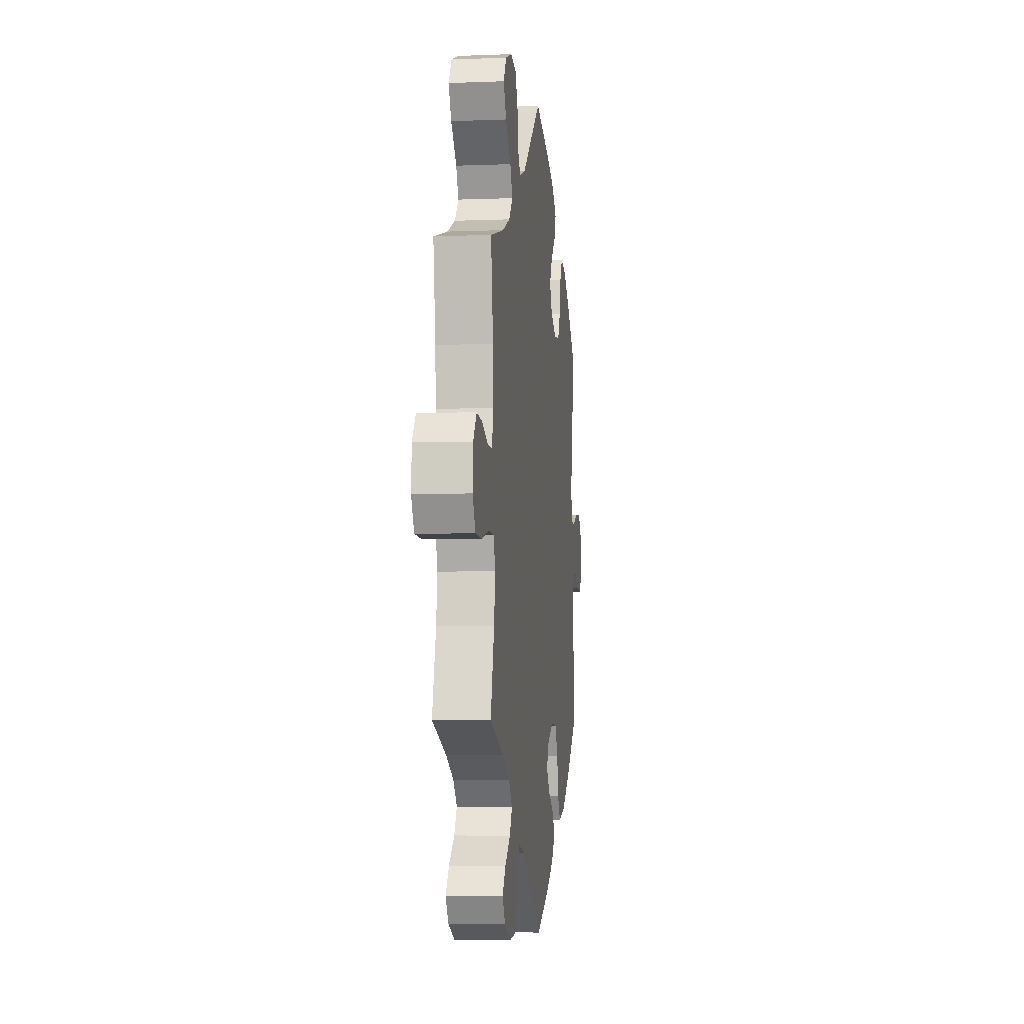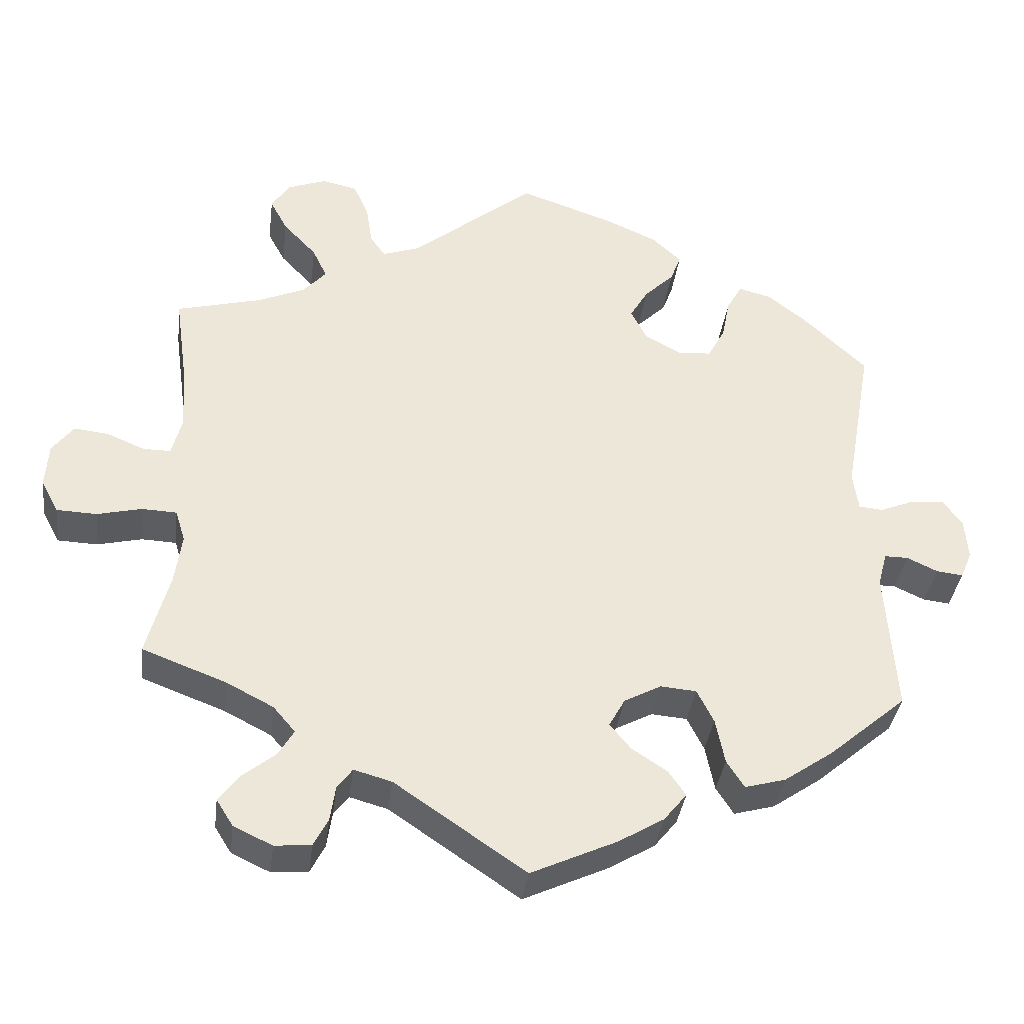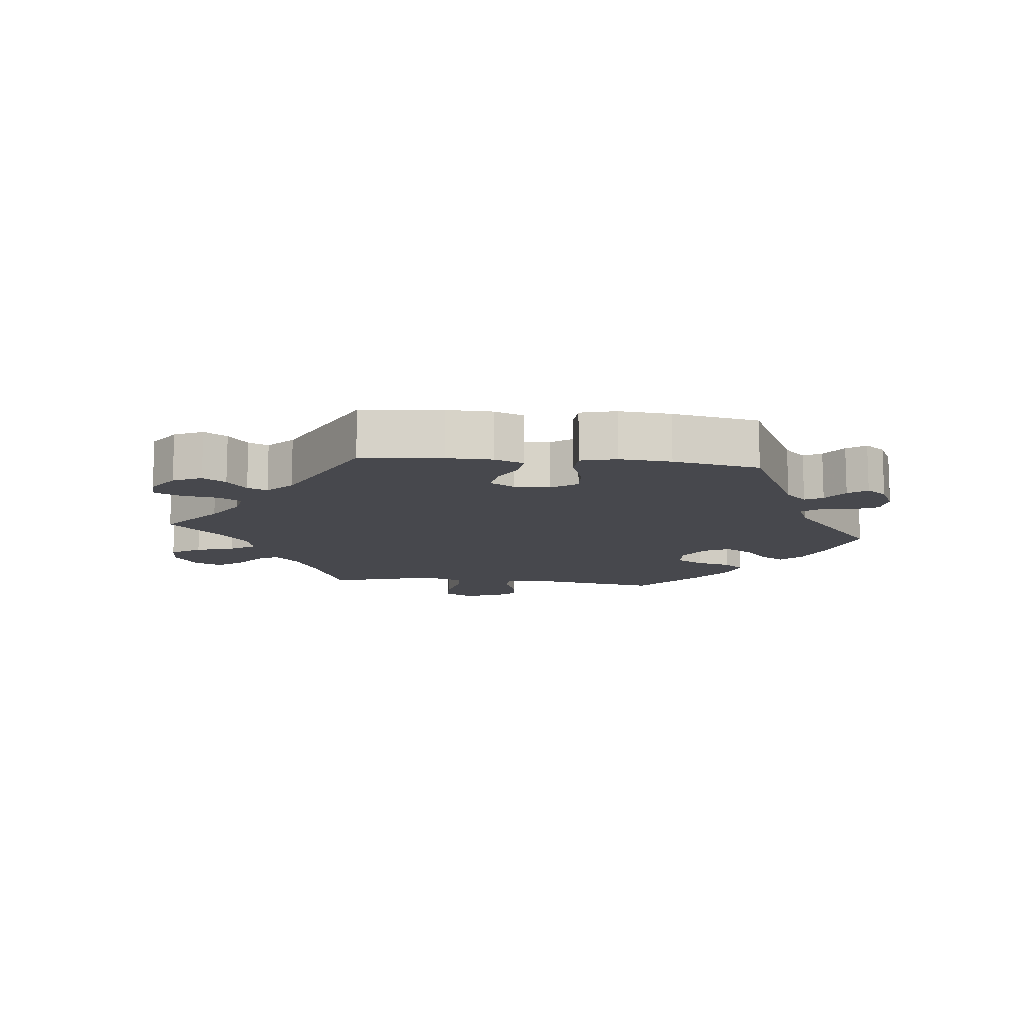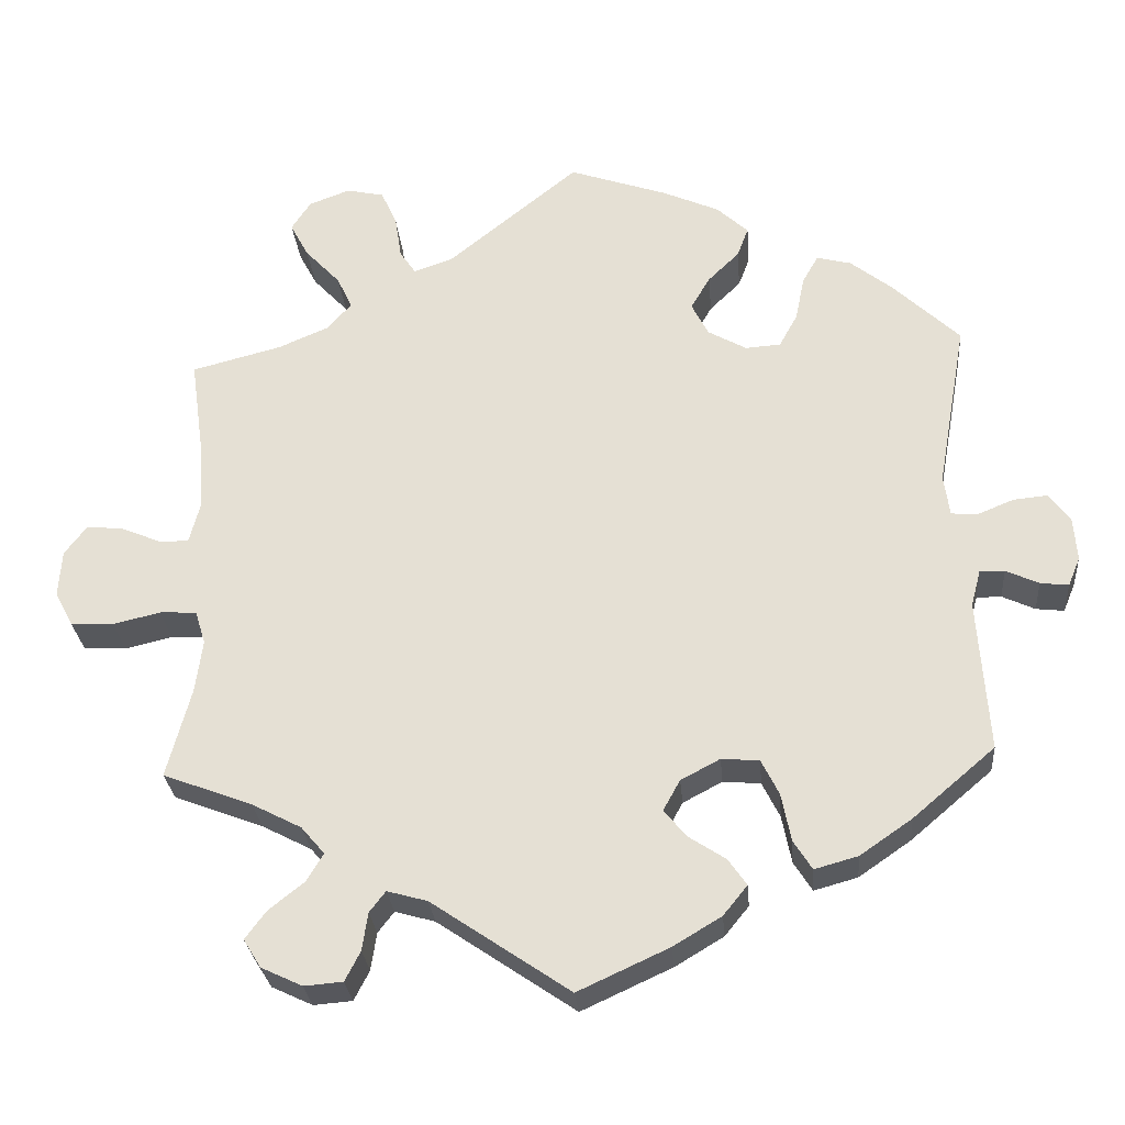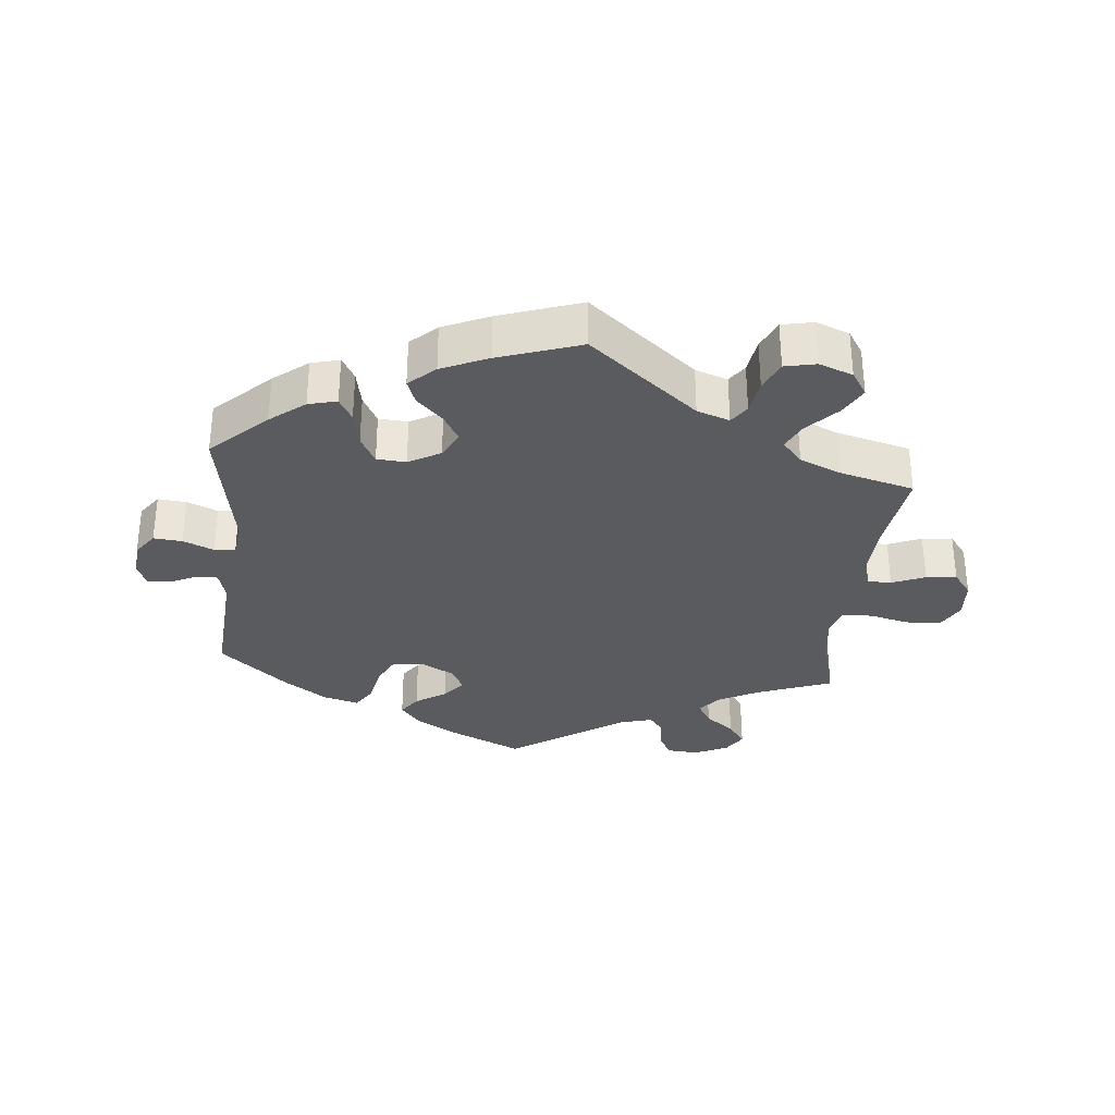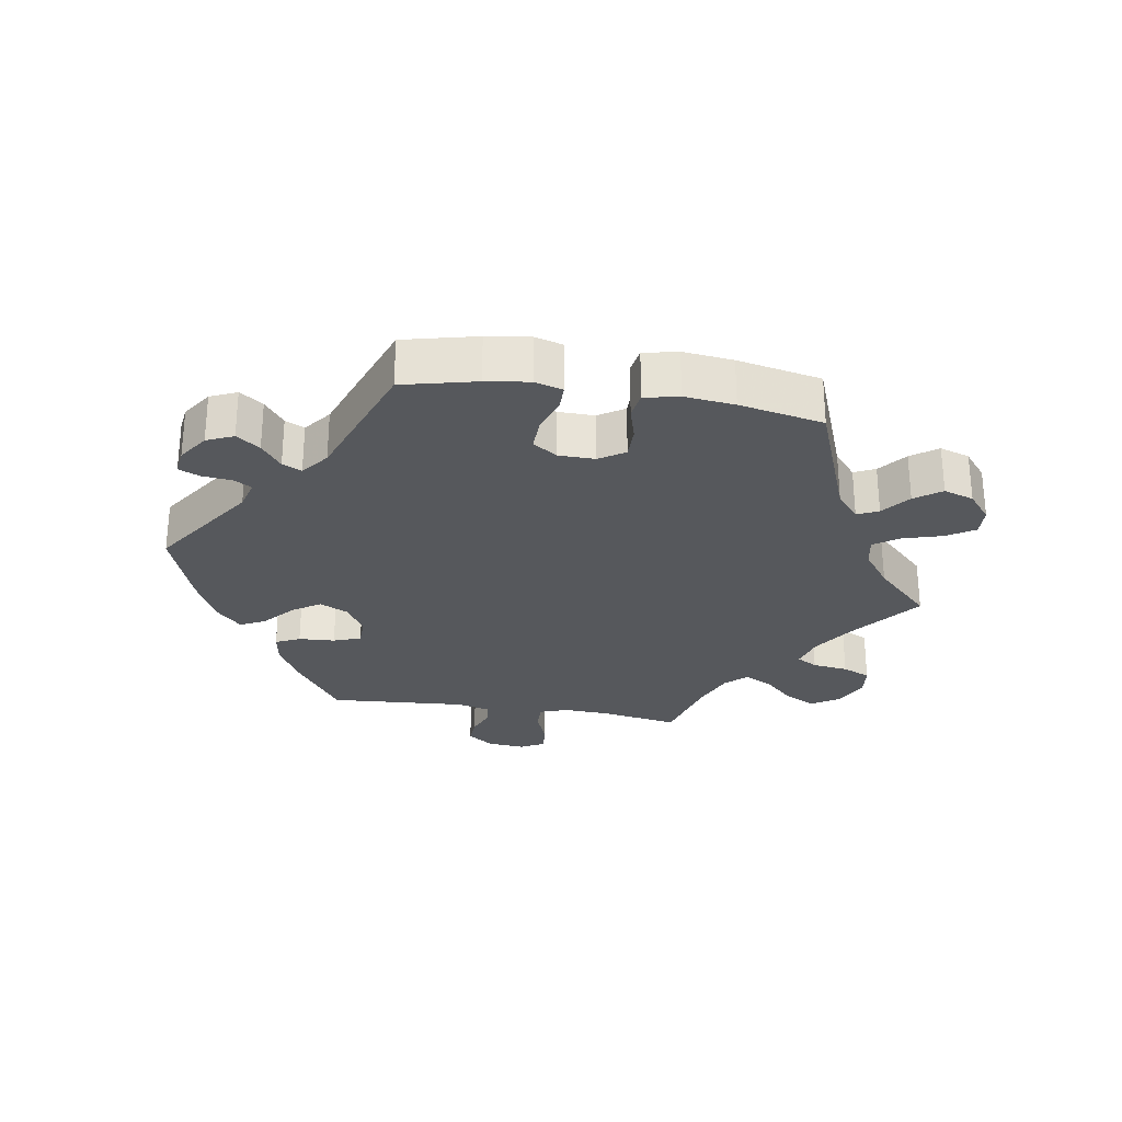
<metadata>
{"format":"obj","ext":"obj","renderer":"f3d","projection":"perspective","resolution":1024,"background":"white","views":[{"elev":-5.1,"azim":97.1,"up":"+Z"},{"elev":-36.4,"azim":172.8,"up":"+Z"},{"elev":-11.9,"azim":-156.1,"up":"+Y"},{"elev":-27.8,"azim":-175.2,"up":"+Z"},{"elev":-32.2,"azim":-5.7,"up":"+Y"},{"elev":-28.0,"azim":-39.4,"up":"+Y"}]}
</metadata>
<code>
v 0.39 0.07 -0.331
v 0.328 0.07 -0.363
v 0.299 0.07 -0.397
v 0.32 0.07 -0.432
v 0.364 0.07 -0.467
v 0.39 0.07 -0.502
v 0.368 0.07 -0.537
v 0.317 0.07 -0.561
v 0.269 0.07 -0.557
v 0.25 0.07 -0.52
v 0.243 0.07 -0.473
v 0.223 0.07 -0.447
v 0.173 0.07 -0.461
v 0.001 0.07 -0.578
v -0.112 0.07 -0.526
v -0.172 0.07 -0.49
v -0.202 0.07 -0.453
v -0.179 0.07 -0.42
v -0.133 0.07 -0.39
v -0.105 0.07 -0.356
v -0.126 0.07 -0.318
v -0.175 0.07 -0.292
v -0.222 0.07 -0.296
v -0.244 0.07 -0.34
v -0.256 0.07 -0.4
v -0.279 0.07 -0.436
v -0.333 0.07 -0.421
v -0.398 0.07 -0.376
v -0.5 0.07 -0.289
v -0.487 0.07 -0.099
v -0.499 0.07 -0.054
v -0.53 0.07 -0.054
v -0.571 0.07 -0.073
v -0.606 0.07 -0.077
v -0.621 0.07 -0.041
v -0.617 0.07 0.013
v -0.591 0.07 0.049
v -0.548 0.07 0.045
v -0.502 0.07 0.026
v -0.47 0.07 0.029
v -0.463 0.07 0.08
v -0.5 0.07 0.289
v -0.417 0.07 0.368
v -0.365 0.07 0.409
v -0.322 0.07 0.42
v -0.302 0.07 0.385
v -0.291 0.07 0.33
v -0.268 0.07 0.288
v -0.224 0.07 0.285
v -0.176 0.07 0.312
v -0.155 0.07 0.353
v -0.179 0.07 0.394
v -0.218 0.07 0.432
v -0.232 0.07 0.469
v -0.193 0.07 0.505
v -0.123 0.07 0.536
v 0 0.07 0.578
v 0.163 0.07 0.446
v 0.212 0.07 0.429
v 0.232 0.07 0.458
v 0.24 0.07 0.511
v 0.26 0.07 0.556
v 0.307 0.07 0.566
v 0.358 0.07 0.547
v 0.382 0.07 0.51
v 0.359 0.07 0.467
v 0.315 0.07 0.42
v 0.296 0.07 0.38
v 0.326 0.07 0.346
v 0.389 0.07 0.319
v 0.501 0.07 0.29
v 0.483 0.07 0.161
v 0.479 0.07 0.084
v 0.492 0.07 0.034
v 0.528 0.07 0.034
v 0.578 0.07 0.055
v 0.624 0.07 0.06
v 0.652 0.07 0.023
v 0.656 0.07 -0.036
v 0.633 0.07 -0.079
v 0.58 0.07 -0.081
v 0.521 0.07 -0.067
v 0.475 0.07 -0.069
v 0.462 0.07 -0.111
v 0.471 0.07 -0.177
v 0.501 0.07 -0.289
v 0.39 0 -0.331
v 0.328 0 -0.363
v 0.299 0 -0.397
v 0.32 0 -0.432
v 0.364 0 -0.467
v 0.39 0 -0.502
v 0.368 0 -0.537
v 0.317 0 -0.561
v 0.269 0 -0.557
v 0.25 0 -0.52
v 0.243 0 -0.473
v 0.223 0 -0.447
v 0.173 0 -0.461
v 0.001 0 -0.578
v -0.112 0 -0.526
v -0.172 0 -0.49
v -0.202 0 -0.453
v -0.179 0 -0.42
v -0.133 0 -0.39
v -0.105 0 -0.356
v -0.126 0 -0.318
v -0.175 0 -0.292
v -0.222 0 -0.296
v -0.244 0 -0.34
v -0.256 0 -0.4
v -0.279 0 -0.436
v -0.333 0 -0.421
v -0.398 0 -0.376
v -0.5 0 -0.289
v -0.487 0 -0.099
v -0.499 0 -0.054
v -0.53 0 -0.054
v -0.571 0 -0.073
v -0.606 0 -0.077
v -0.621 0 -0.041
v -0.617 0 0.013
v -0.591 0 0.049
v -0.548 0 0.045
v -0.502 0 0.026
v -0.47 0 0.029
v -0.463 0 0.08
v -0.5 0 0.289
v -0.417 0 0.368
v -0.365 0 0.409
v -0.322 0 0.42
v -0.302 0 0.385
v -0.291 0 0.33
v -0.268 0 0.288
v -0.224 0 0.285
v -0.176 0 0.312
v -0.155 0 0.353
v -0.179 0 0.394
v -0.218 0 0.432
v -0.232 0 0.469
v -0.193 0 0.505
v -0.123 0 0.536
v 0 0 0.578
v 0.163 0 0.446
v 0.212 0 0.429
v 0.232 0 0.458
v 0.24 0 0.511
v 0.26 0 0.556
v 0.307 0 0.566
v 0.358 0 0.547
v 0.382 0 0.51
v 0.359 0 0.467
v 0.315 0 0.42
v 0.296 0 0.38
v 0.326 0 0.346
v 0.389 0 0.319
v 0.501 0 0.29
v 0.483 0 0.161
v 0.479 0 0.084
v 0.492 0 0.034
v 0.528 0 0.034
v 0.578 0 0.055
v 0.624 0 0.06
v 0.652 0 0.023
v 0.656 0 -0.036
v 0.633 0 -0.079
v 0.58 0 -0.081
v 0.521 0 -0.067
v 0.475 0 -0.069
v 0.462 0 -0.111
v 0.471 0 -0.177
v 0.501 0 -0.289
f 85 86 1
f 84 85 1 2
f 83 84 2 3
f 79 80 81 82
f 79 82 83
f 78 79 83
f 75 76 77 78
f 74 75 78 83
f 73 74 83 3
f 70 71 72
f 69 70 72 73
f 68 69 73 3
f 64 65 66 67
f 64 67 68
f 63 64 68
f 60 61 62 63
f 59 60 63 68
f 58 59 68 3
f 56 57 58 3
f 52 53 54 55
f 51 52 55 56
f 44 45 46 47
f 44 47 48
f 41 42 43 44
f 40 41 44 48
f 36 37 38 39
f 36 39 40
f 35 36 40
f 32 33 34 35
f 31 32 35 40
f 30 31 40 48
f 24 25 26 27
f 23 24 27 28
f 16 17 18 19
f 16 19 20
f 13 14 15 16
f 12 13 16 20
f 8 9 10 11
f 8 11 12
f 7 8 12
f 4 5 6 7
f 3 4 7 12
f 51 56 3 12
f 29 30 48 49
f 23 28 29 49
f 22 23 49 50
f 21 22 50 51
f 12 20 21 51
f 87 172 171
f 88 87 171 170
f 89 88 170 169
f 168 167 166 165
f 169 168 165
f 169 165 164
f 164 163 162 161
f 169 164 161 160
f 89 169 160 159
f 158 157 156
f 159 158 156 155
f 89 159 155 154
f 153 152 151 150
f 154 153 150
f 154 150 149
f 149 148 147 146
f 154 149 146 145
f 89 154 145 144
f 89 144 143 142
f 141 140 139 138
f 142 141 138 137
f 133 132 131 130
f 134 133 130
f 130 129 128 127
f 134 130 127 126
f 125 124 123 122
f 126 125 122
f 126 122 121
f 121 120 119 118
f 126 121 118 117
f 134 126 117 116
f 113 112 111 110
f 114 113 110 109
f 105 104 103 102
f 106 105 102
f 102 101 100 99
f 106 102 99 98
f 97 96 95 94
f 98 97 94
f 98 94 93
f 93 92 91 90
f 98 93 90 89
f 98 89 142 137
f 135 134 116 115
f 135 115 114 109
f 136 135 109 108
f 137 136 108 107
f 137 107 106 98
f 1 87 88 2
f 2 88 89 3
f 3 89 90 4
f 4 90 91 5
f 5 91 92 6
f 6 92 93 7
f 7 93 94 8
f 8 94 95 9
f 9 95 96 10
f 10 96 97 11
f 11 97 98 12
f 12 98 99 13
f 13 99 100 14
f 14 100 101 15
f 15 101 102 16
f 16 102 103 17
f 17 103 104 18
f 18 104 105 19
f 19 105 106 20
f 20 106 107 21
f 21 107 108 22
f 22 108 109 23
f 23 109 110 24
f 24 110 111 25
f 25 111 112 26
f 26 112 113 27
f 27 113 114 28
f 28 114 115 29
f 29 115 116 30
f 30 116 117 31
f 31 117 118 32
f 32 118 119 33
f 33 119 120 34
f 34 120 121 35
f 35 121 122 36
f 36 122 123 37
f 37 123 124 38
f 38 124 125 39
f 39 125 126 40
f 40 126 127 41
f 41 127 128 42
f 42 128 129 43
f 43 129 130 44
f 44 130 131 45
f 45 131 132 46
f 46 132 133 47
f 47 133 134 48
f 48 134 135 49
f 49 135 136 50
f 50 136 137 51
f 51 137 138 52
f 52 138 139 53
f 53 139 140 54
f 54 140 141 55
f 55 141 142 56
f 56 142 143 57
f 57 143 144 58
f 58 144 145 59
f 59 145 146 60
f 60 146 147 61
f 61 147 148 62
f 62 148 149 63
f 63 149 150 64
f 64 150 151 65
f 65 151 152 66
f 66 152 153 67
f 67 153 154 68
f 68 154 155 69
f 69 155 156 70
f 70 156 157 71
f 71 157 158 72
f 72 158 159 73
f 73 159 160 74
f 74 160 161 75
f 75 161 162 76
f 76 162 163 77
f 77 163 164 78
f 78 164 165 79
f 79 165 166 80
f 80 166 167 81
f 81 167 168 82
f 82 168 169 83
f 83 169 170 84
f 84 170 171 85
f 85 171 172 86
f 86 172 87 1

</code>
